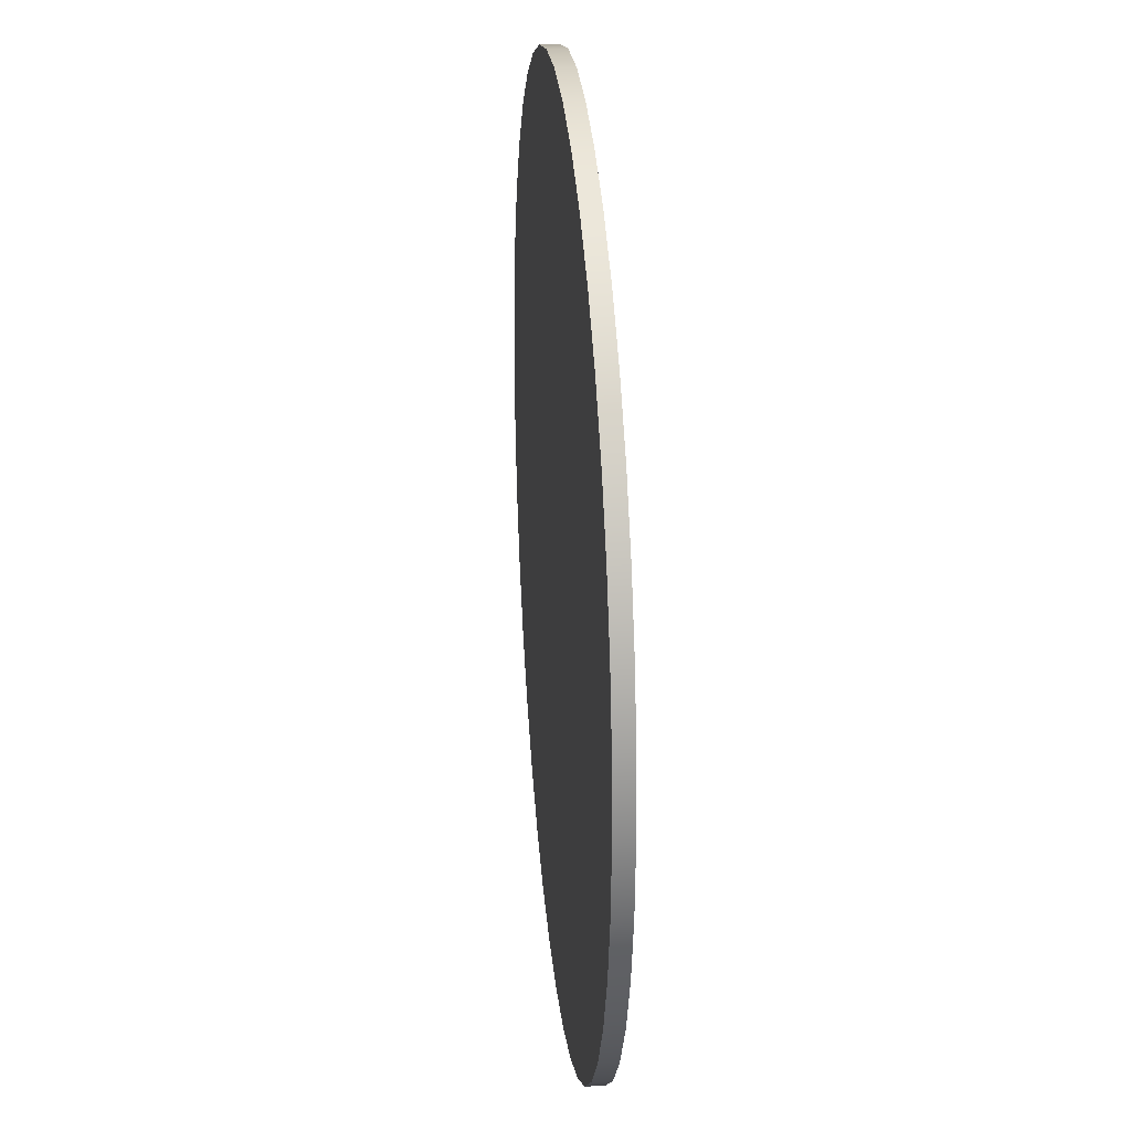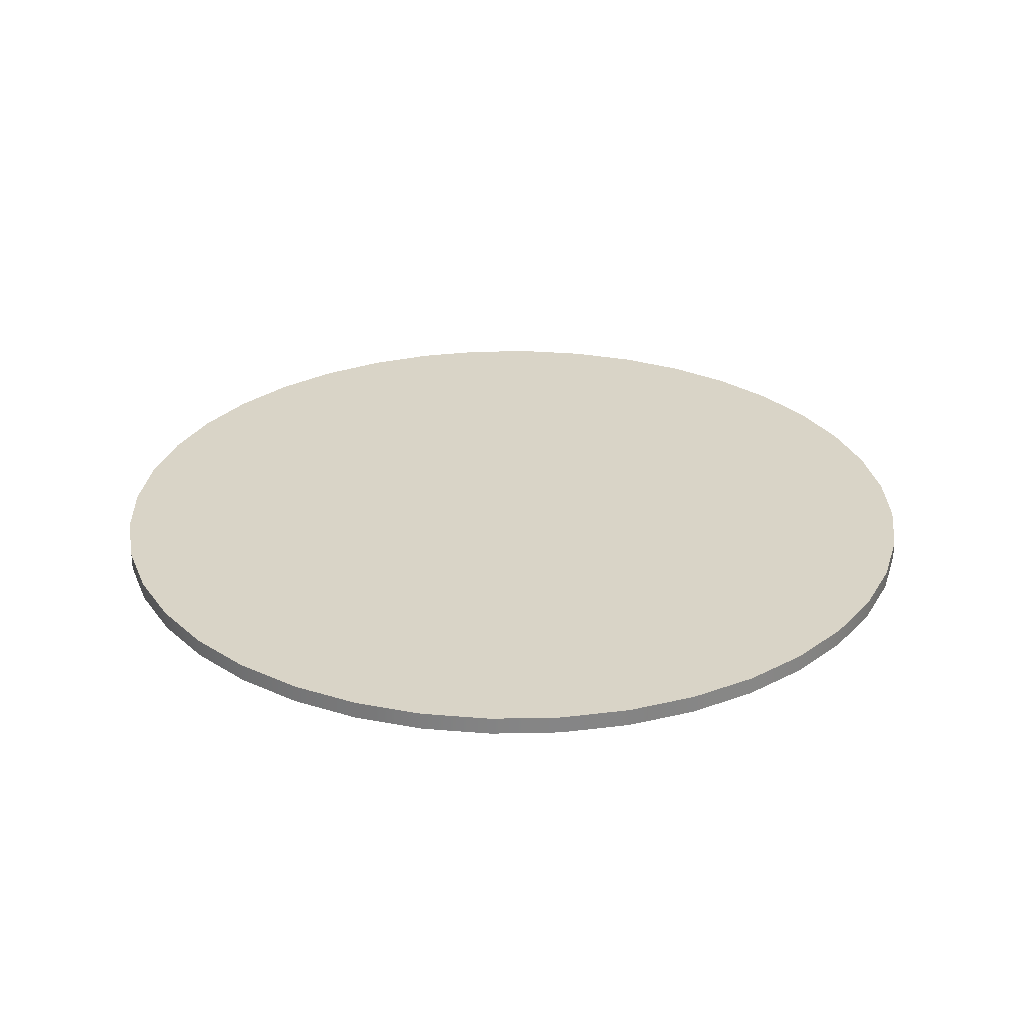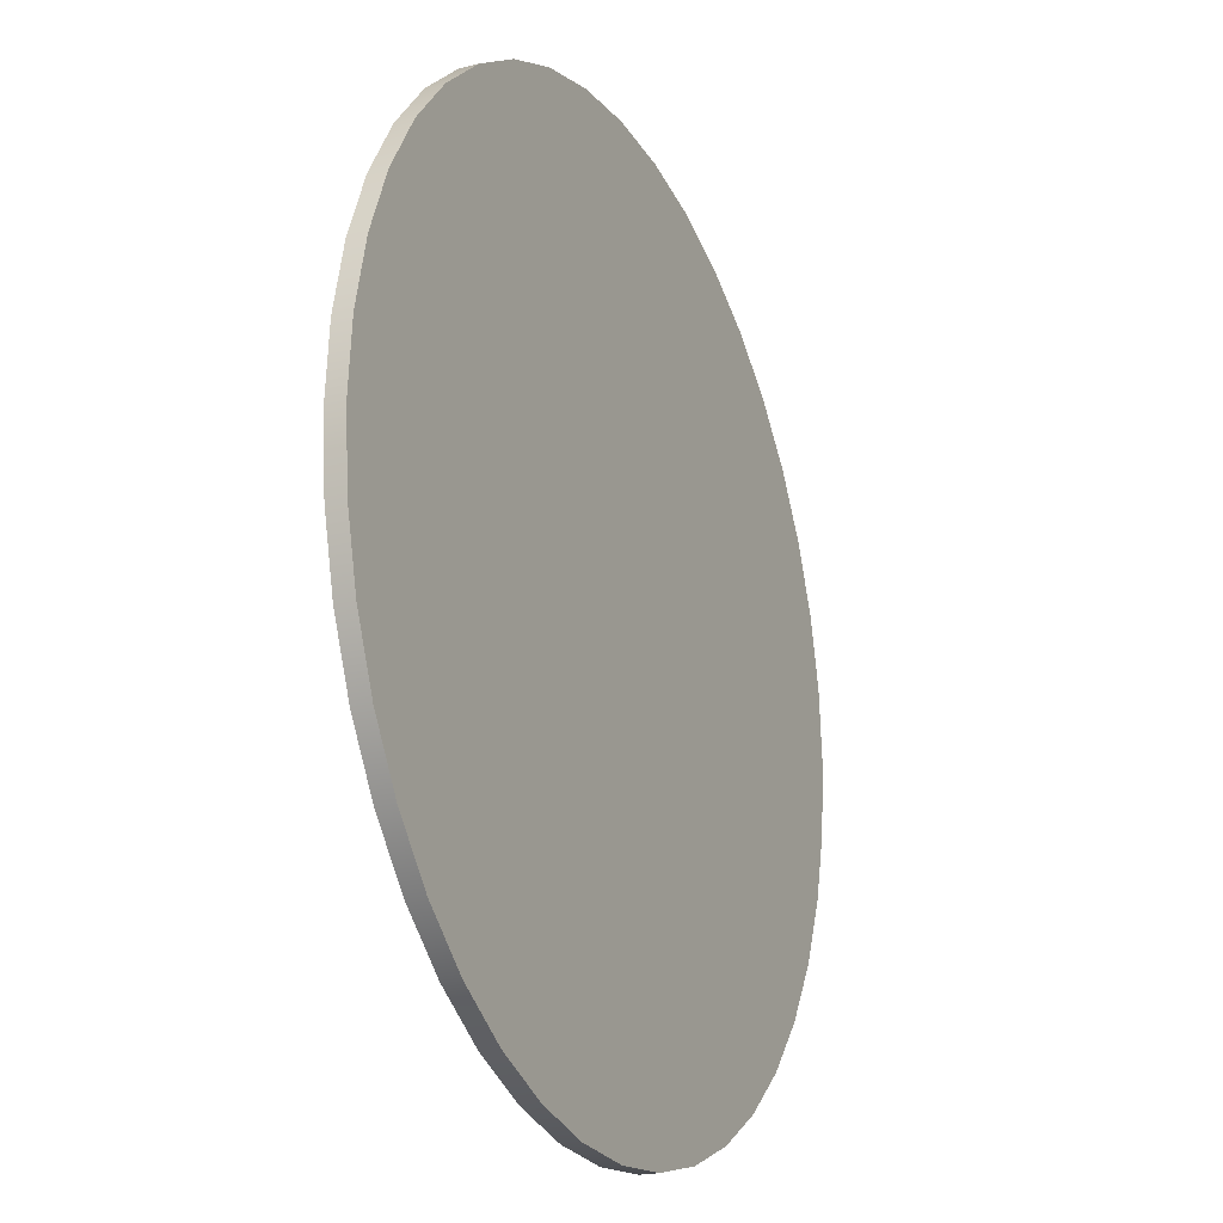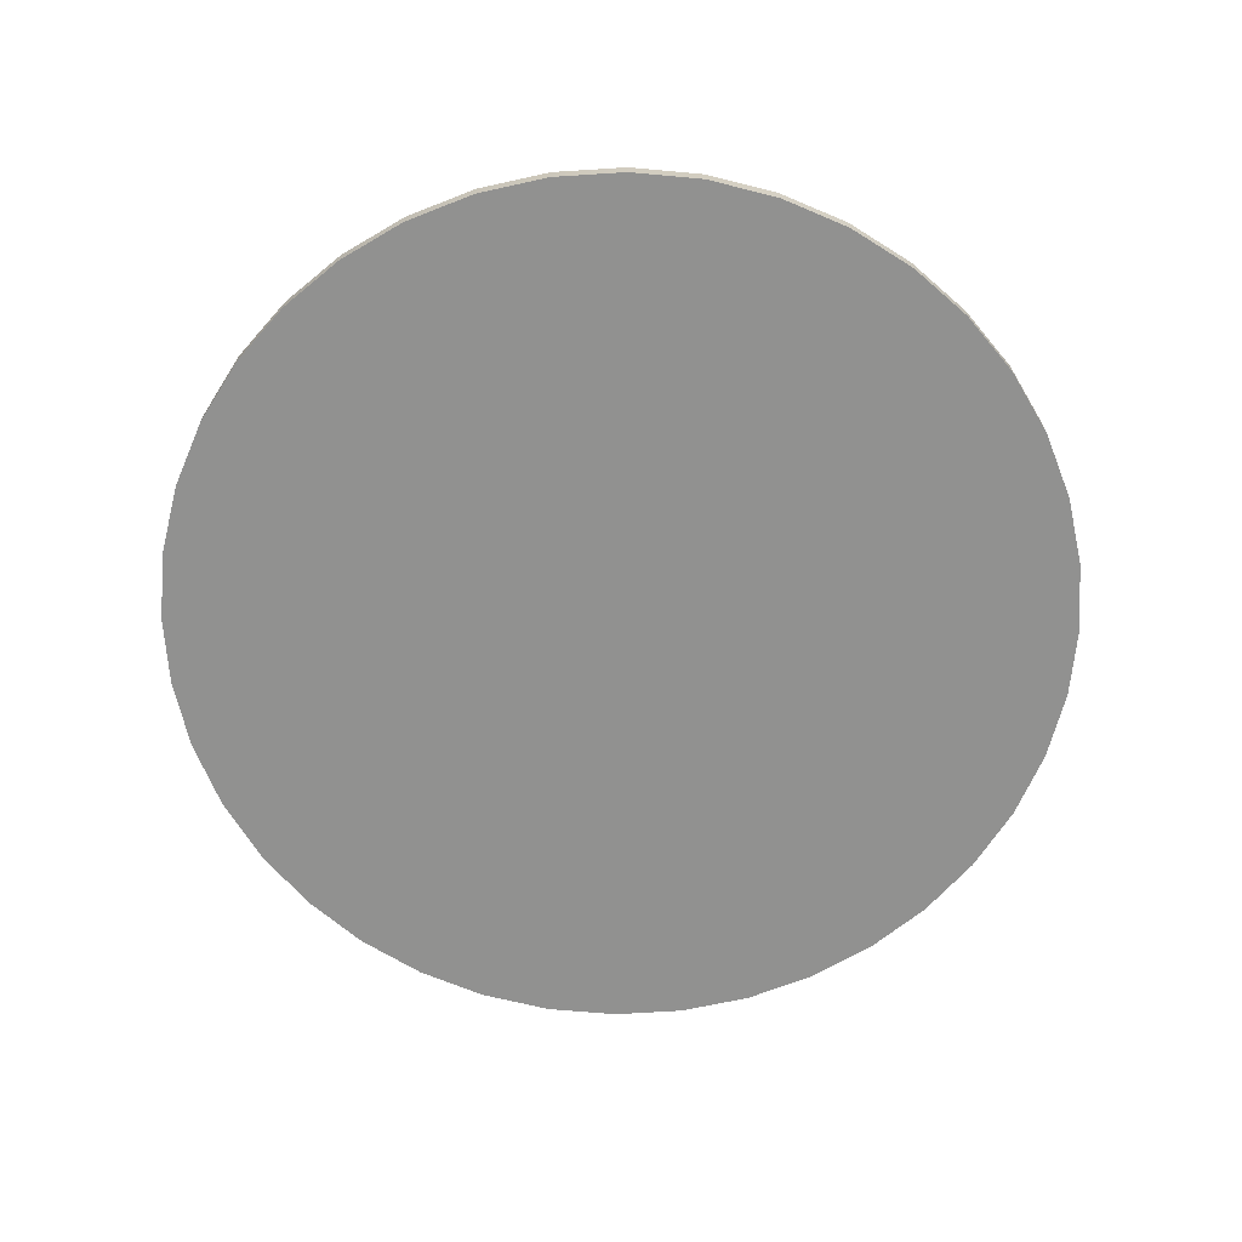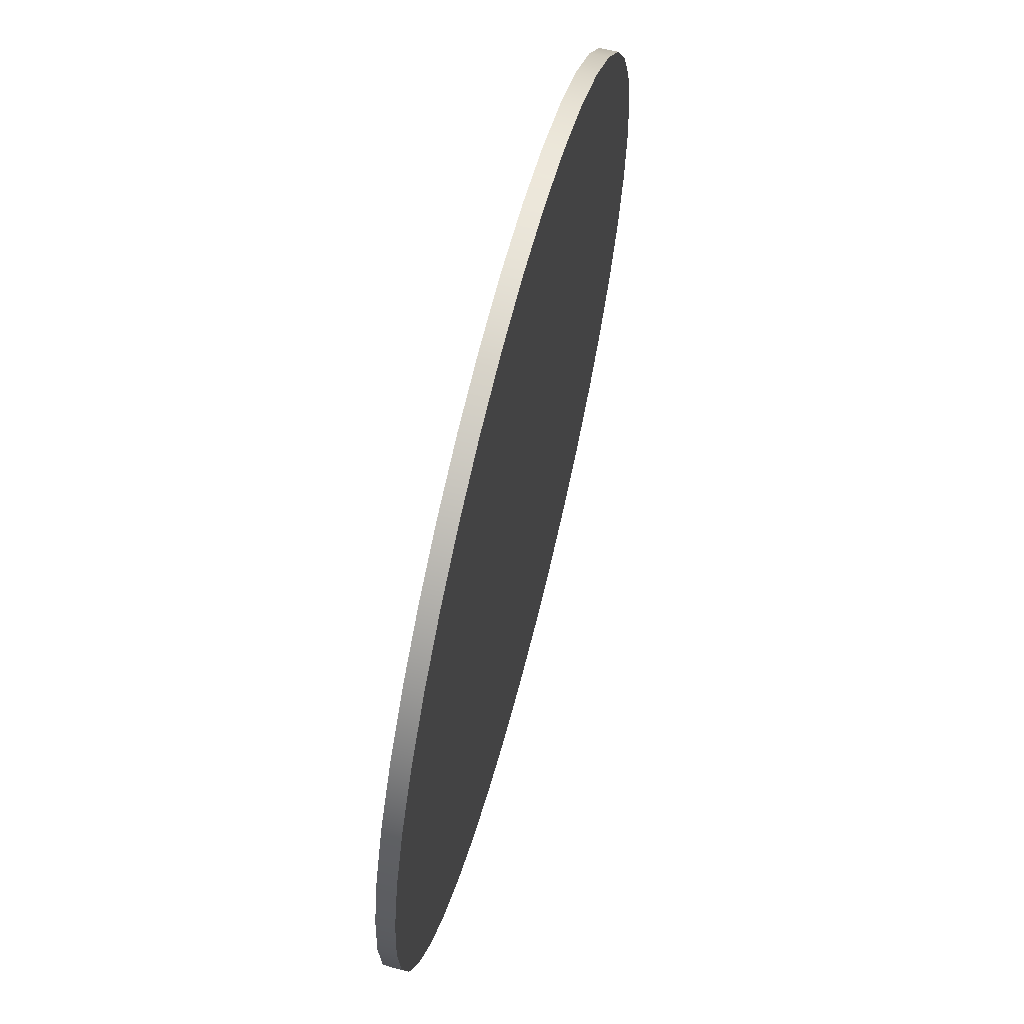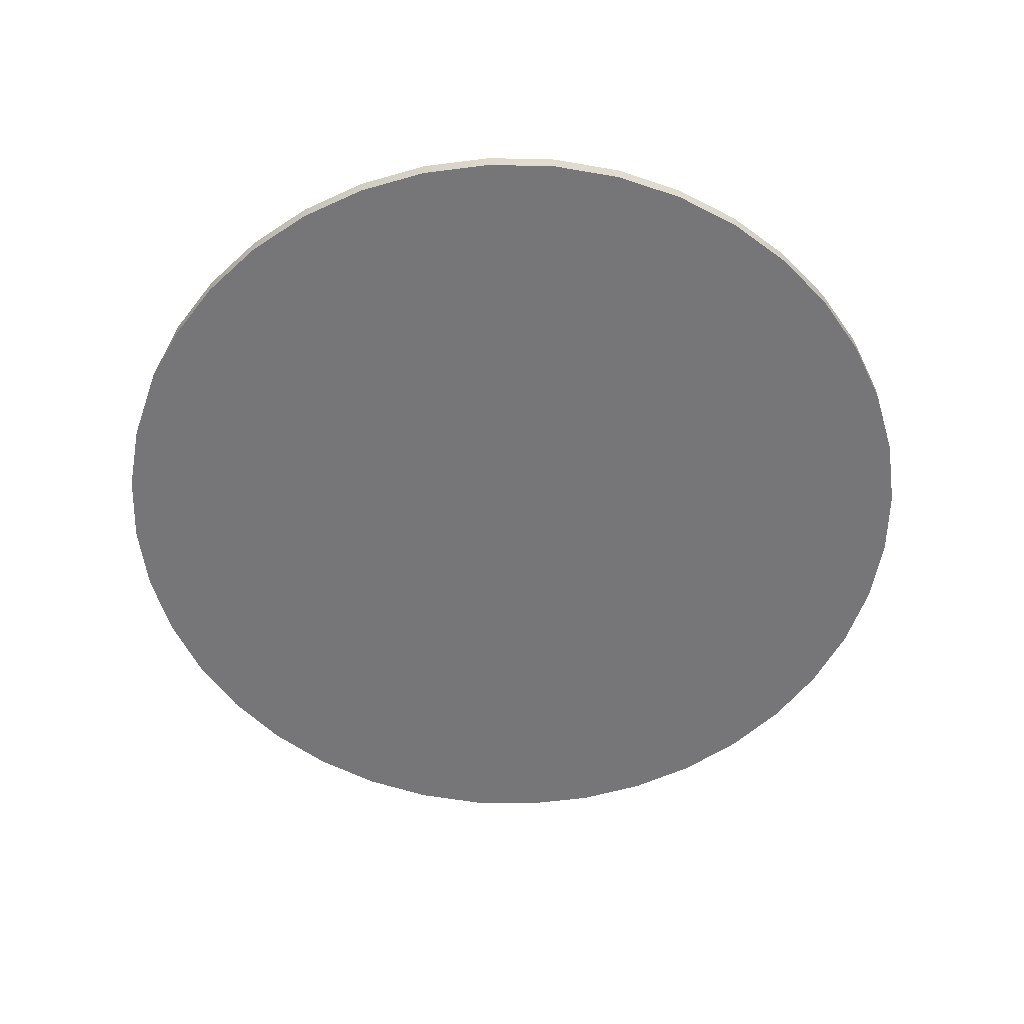
<metadata>
{"format":"obj","ext":"obj","renderer":"f3d","projection":"perspective","resolution":1024,"background":"white","views":[{"elev":27.1,"azim":-95.5,"up":"+Z"},{"elev":28.5,"azim":164.7,"up":"+Y"},{"elev":-20.5,"azim":-65.1,"up":"+Z"},{"elev":-65.9,"azim":134.2,"up":"+Y"},{"elev":64.7,"azim":104.4,"up":"+Z"},{"elev":-56.9,"azim":-149.8,"up":"+Y"}]}
</metadata>
<code>
o pCylinder6
v 4.938 0.25 -0.7822
v 4.755 0.25 -1.545
v 4.755 0.45 -1.545
v 4.938 0.45 -0.7822
v 4.455 0.25 -2.27
v 4.455 0.45 -2.27
v 4.045 0.25 -2.939
v 4.045 0.45 -2.939
v 3.536 0.25 -3.536
v 3.536 0.45 -3.536
v 2.939 0.25 -4.045
v 2.939 0.45 -4.045
v 2.27 0.25 -4.455
v 2.27 0.45 -4.455
v 1.545 0.25 -4.755
v 1.545 0.45 -4.755
v 0.7822 0.25 -4.938
v 0.7822 0.45 -4.938
v 1e-06 0.25 -5
v 1e-06 0.45 -5
v -0.7822 0.25 -4.938
v -0.7822 0.45 -4.938
v -1.545 0.25 -4.755
v -1.545 0.45 -4.755
v -2.27 0.25 -4.455
v -2.27 0.45 -4.455
v -2.939 0.25 -4.045
v -2.939 0.45 -4.045
v -3.536 0.25 -3.536
v -3.536 0.45 -3.536
v -4.045 0.25 -2.939
v -4.045 0.45 -2.939
v -4.455 0.25 -2.27
v -4.455 0.45 -2.27
v -4.755 0.25 -1.545
v -4.755 0.45 -1.545
v -4.938 0.25 -0.7822
v -4.938 0.45 -0.7822
v -5 0.25 -1e-06
v -5 0.45 -1e-06
v -4.938 0.25 0.7822
v -4.938 0.45 0.7822
v -4.755 0.25 1.545
v -4.755 0.45 1.545
v -4.455 0.25 2.27
v -4.455 0.45 2.27
v -4.045 0.25 2.939
v -4.045 0.45 2.939
v -3.536 0.25 3.536
v -3.536 0.45 3.536
v -2.939 0.25 4.045
v -2.939 0.45 4.045
v -2.27 0.25 4.455
v -2.27 0.45 4.455
v -1.545 0.25 4.755
v -1.545 0.45 4.755
v -0.7822 0.25 4.938
v -0.7822 0.45 4.938
v -1e-06 0.25 5
v -1e-06 0.45 5
v 0.7822 0.25 4.938
v 0.7822 0.45 4.938
v 1.545 0.25 4.755
v 1.545 0.45 4.755
v 2.27 0.25 4.455
v 2.27 0.45 4.455
v 2.939 0.25 4.045
v 2.939 0.45 4.045
v 3.536 0.25 3.536
v 3.536 0.45 3.536
v 4.045 0.25 2.939
v 4.045 0.45 2.939
v 4.455 0.25 2.27
v 4.455 0.45 2.27
v 4.755 0.25 1.545
v 4.755 0.45 1.545
v 4.938 0.25 0.7822
v 4.938 0.45 0.7822
v 5 0.25 0
v 5 0.45 0
v 0 0.25 0
v 0 0.45 0
f 2 3 4
f 5 6 3
f 7 8 6
f 9 10 8
f 11 12 10
f 13 14 12
f 15 16 14
f 17 18 16
f 19 20 18
f 21 22 20
f 23 24 22
f 25 26 24
f 27 28 26
f 29 30 28
f 31 32 30
f 33 34 32
f 35 36 34
f 37 38 36
f 39 40 38
f 41 42 40
f 43 44 42
f 45 46 44
f 47 48 46
f 49 50 48
f 51 52 50
f 53 54 52
f 55 56 54
f 57 58 56
f 59 60 58
f 61 62 60
f 63 64 62
f 65 66 64
f 67 68 66
f 69 70 68
f 71 72 70
f 73 74 72
f 75 76 74
f 77 78 76
f 79 80 78
f 1 4 80
f 2 1 81
f 5 2 81
f 7 5 81
f 9 7 81
f 11 9 81
f 13 11 81
f 15 13 81
f 17 15 81
f 19 17 81
f 21 19 81
f 23 21 81
f 25 23 81
f 27 25 81
f 29 27 81
f 31 29 81
f 33 31 81
f 35 33 81
f 37 35 81
f 39 37 81
f 41 39 81
f 43 41 81
f 45 43 81
f 47 45 81
f 49 47 81
f 51 49 81
f 53 51 81
f 55 53 81
f 57 55 81
f 59 57 81
f 61 59 81
f 63 61 81
f 65 63 81
f 67 65 81
f 69 67 81
f 71 69 81
f 73 71 81
f 75 73 81
f 77 75 81
f 79 77 81
f 1 79 81
f 4 3 82
f 3 6 82
f 6 8 82
f 8 10 82
f 10 12 82
f 12 14 82
f 14 16 82
f 16 18 82
f 18 20 82
f 20 22 82
f 22 24 82
f 24 26 82
f 26 28 82
f 28 30 82
f 30 32 82
f 32 34 82
f 34 36 82
f 36 38 82
f 38 40 82
f 40 42 82
f 42 44 82
f 44 46 82
f 46 48 82
f 48 50 82
f 50 52 82
f 52 54 82
f 54 56 82
f 56 58 82
f 58 60 82
f 60 62 82
f 62 64 82
f 64 66 82
f 66 68 82
f 68 70 82
f 70 72 82
f 72 74 82
f 74 76 82
f 76 78 82
f 78 80 82
f 80 4 82
f 1 2 4
f 2 5 3
f 5 7 6
f 7 9 8
f 9 11 10
f 11 13 12
f 13 15 14
f 15 17 16
f 17 19 18
f 19 21 20
f 21 23 22
f 23 25 24
f 25 27 26
f 27 29 28
f 29 31 30
f 31 33 32
f 33 35 34
f 35 37 36
f 37 39 38
f 39 41 40
f 41 43 42
f 43 45 44
f 45 47 46
f 47 49 48
f 49 51 50
f 51 53 52
f 53 55 54
f 55 57 56
f 57 59 58
f 59 61 60
f 61 63 62
f 63 65 64
f 65 67 66
f 67 69 68
f 69 71 70
f 71 73 72
f 73 75 74
f 75 77 76
f 77 79 78
f 79 1 80

</code>
